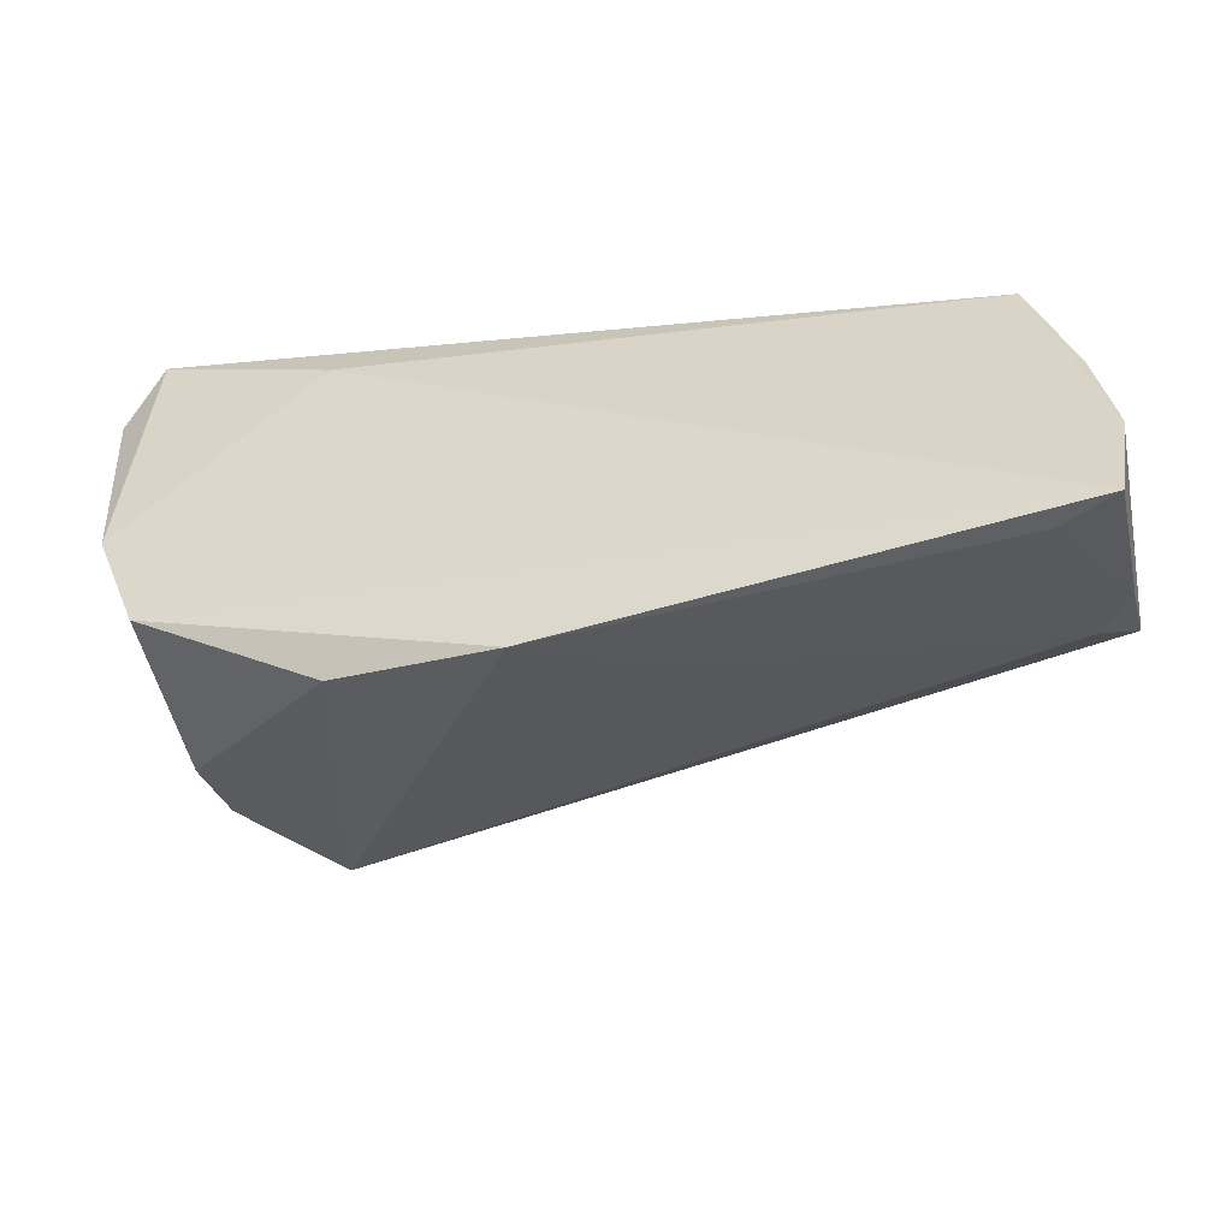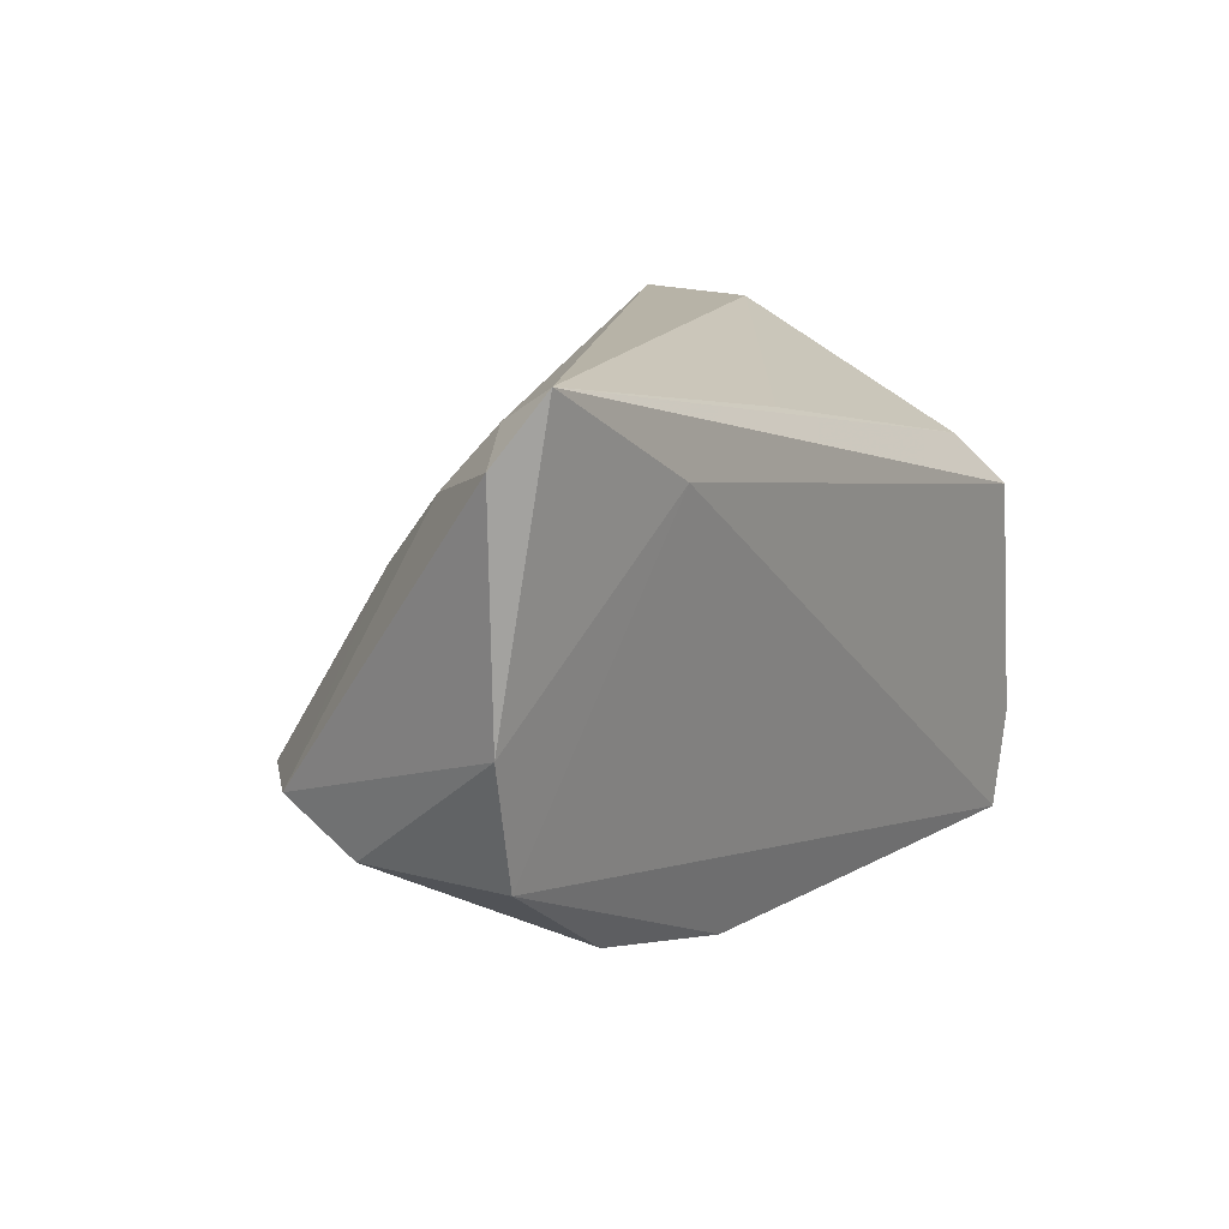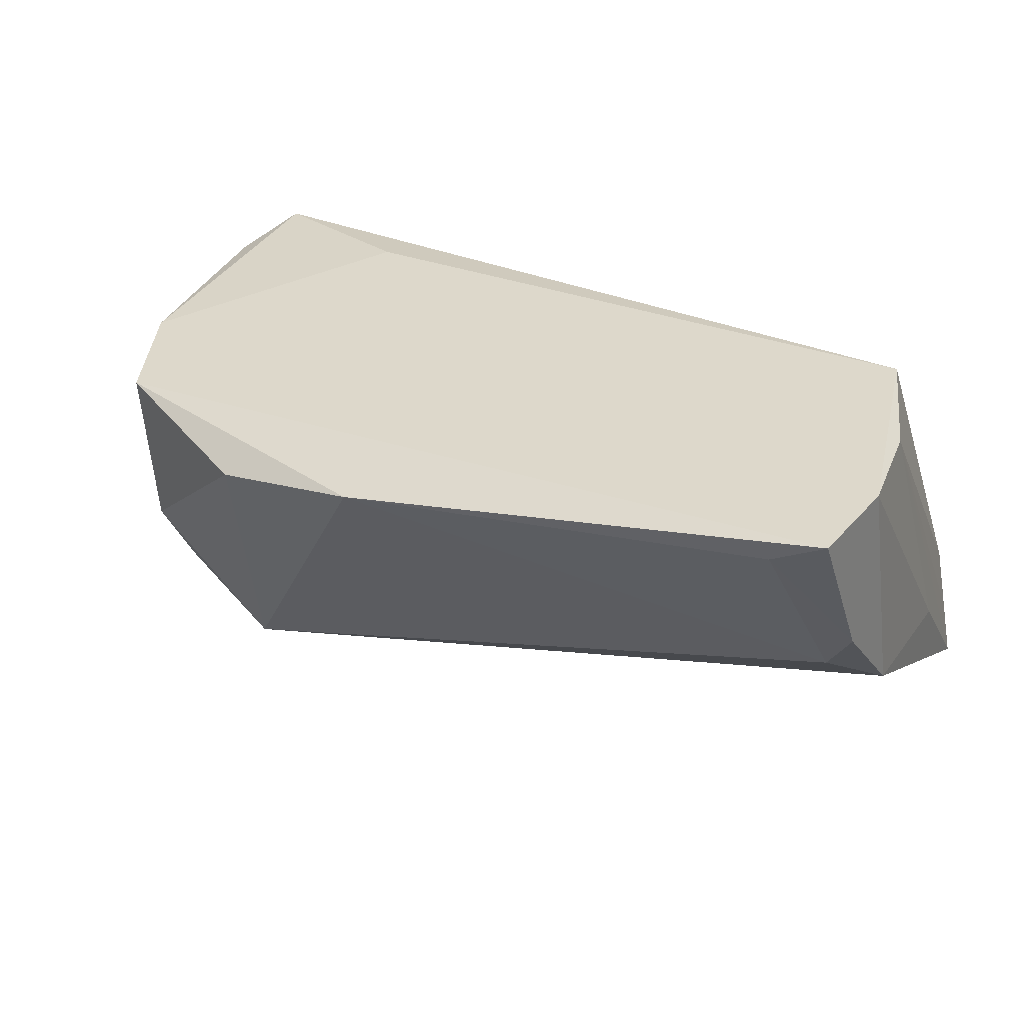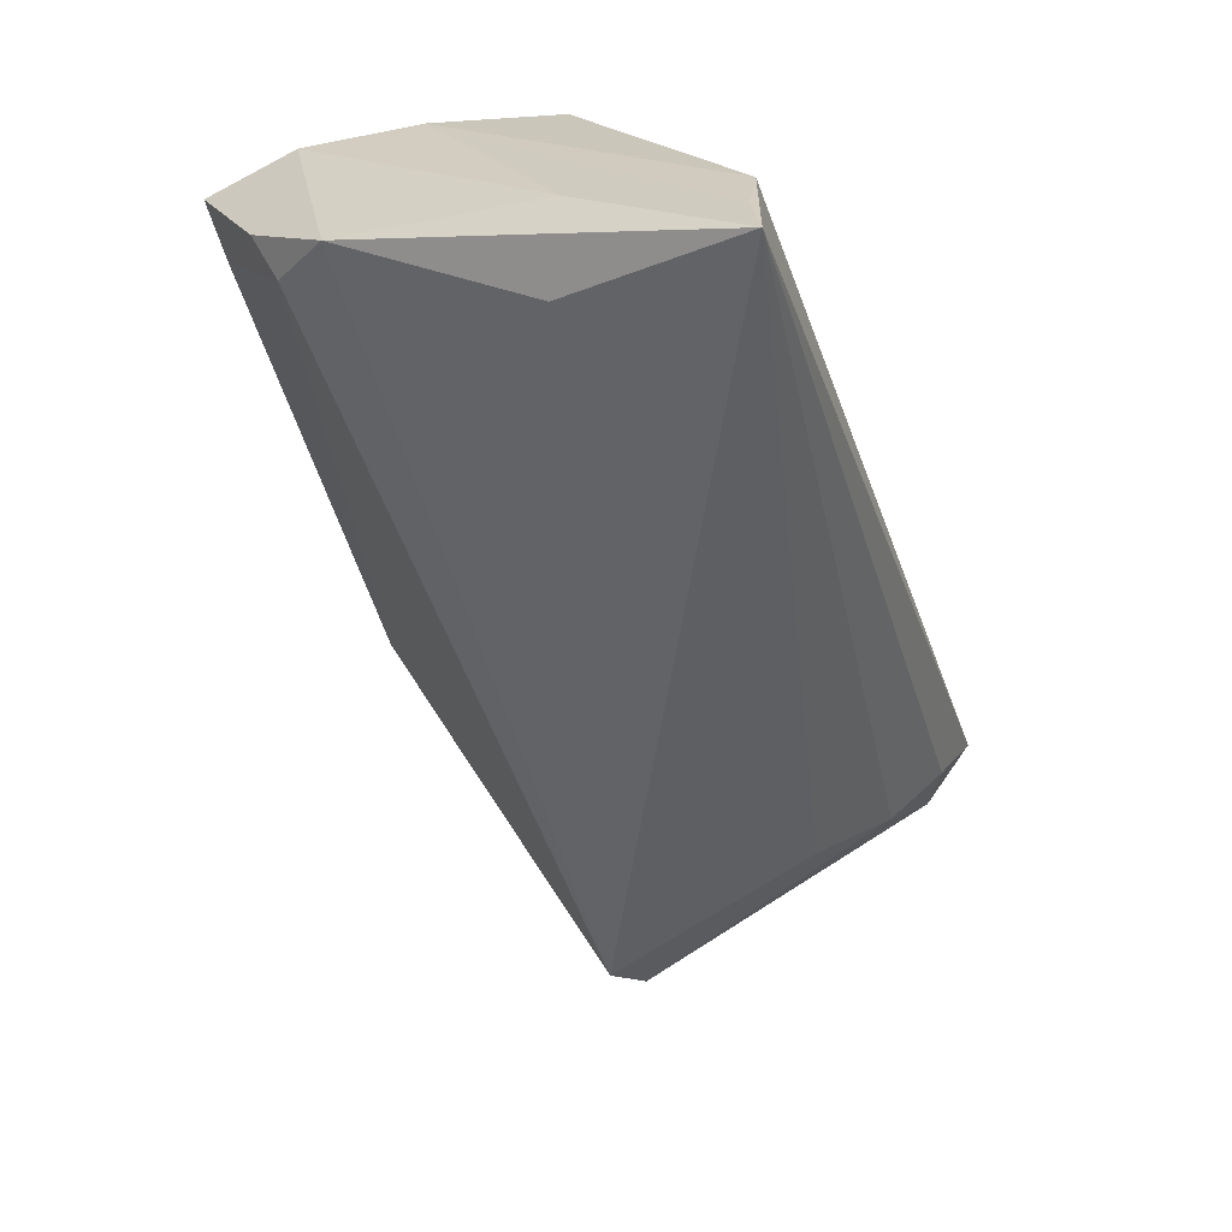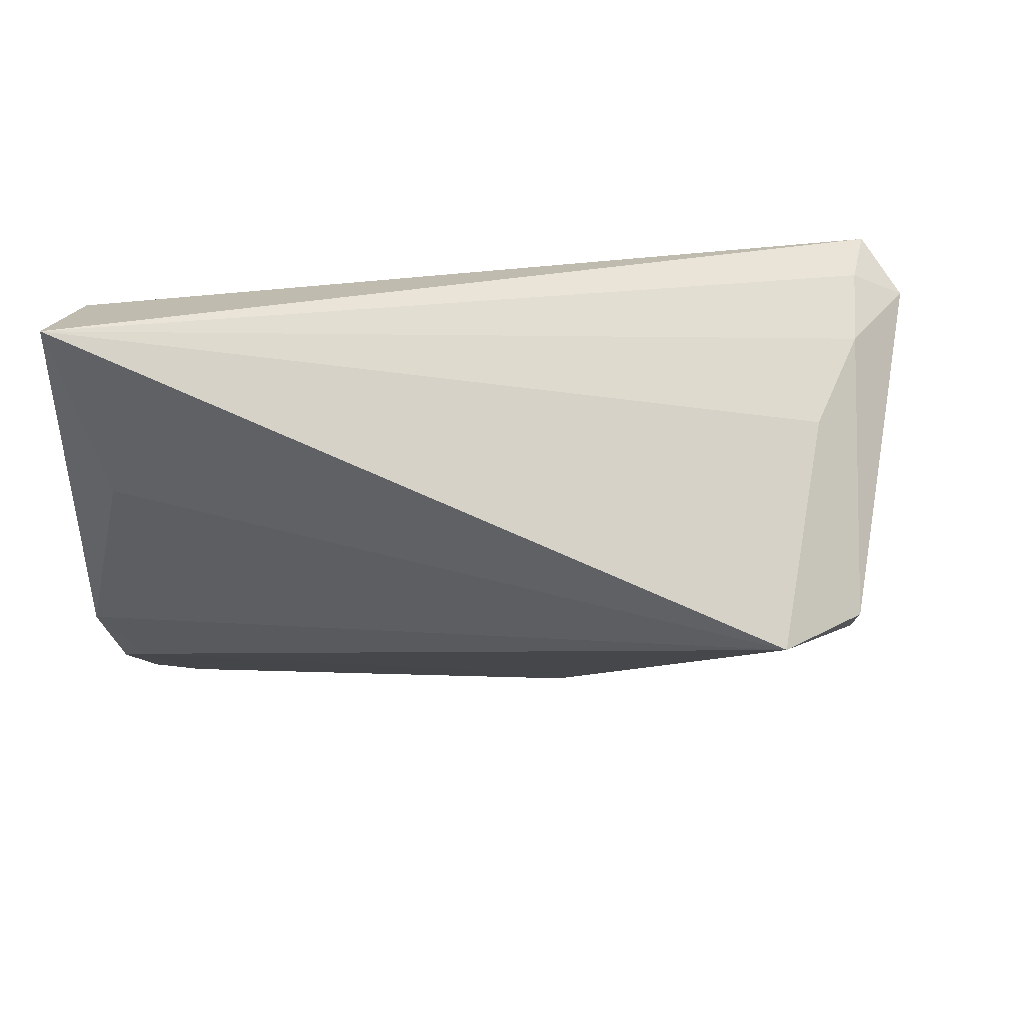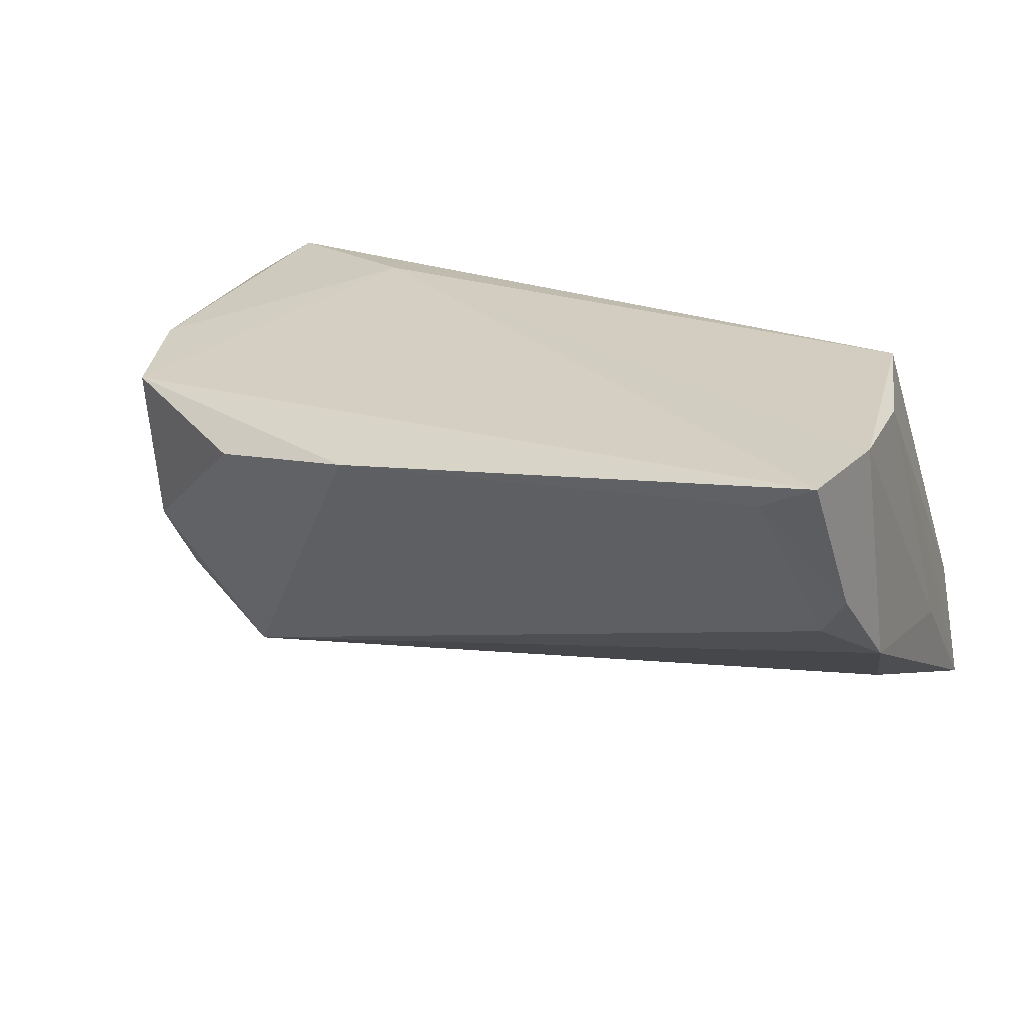
<metadata>
{"format":"obj","ext":"obj","renderer":"f3d","projection":"perspective","resolution":1024,"background":"white","views":[{"elev":-58.3,"azim":9.0,"up":"+Y"},{"elev":12.1,"azim":-59.9,"up":"+Y"},{"elev":31.0,"azim":24.3,"up":"+Z"},{"elev":-53.6,"azim":108.2,"up":"+Z"},{"elev":18.6,"azim":177.0,"up":"+Y"},{"elev":24.2,"azim":25.8,"up":"+Z"}]}
</metadata>
<code>
v -0.03368 0.01739 0.01955
v 0.04265 -0.02245 -0.001812
v 0.04502 0.0275 -0.01512
v -0.05218 0.02452 0.01117
v -0.05225 -0.01791 0.0119
v -0.03194 -0.02967 0.009115
v -0.05011 -0.01838 -0.006745
v 0.04503 -0.007208 0.02
v 0.04229 0.006723 -0.02204
v 0.04661 0.02699 -0.02283
v 0.04417 -0.0332 0.02011
v 0.03778 -0.03264 0.01676
v -0.04915 -0.01318 -0.01596
v 0.002541 -0.02819 0.004531
v -0.0133 -0.03339 0.01247
v 0.04062 0.0073 0.02157
v -0.04473 0.009291 -0.006212
v -0.05106 0.01766 0.003796
v -0.03813 -0.01397 -0.02521
v -0.009754 0.0215 0.0164
v -0.05438 0.02812 0.0177
v -0.05727 -0.004106 0.01345
v 0.04629 -0.02141 0.02067
v 0.03645 0.01348 0.01669
v 0.04592 -0.02471 0.00348
v 0.04781 -0.01504 -0.00701
v 0.04781 0.02812 -0.03063
v 0.04781 0.009594 -0.01291
v -0.05927 0.02129 0.0142
f 15 11 5
f 2 19 26
f 1 5 11
f 6 19 15
f 15 5 6
f 12 11 15
f 15 2 12
f 15 19 14
f 14 2 15
f 19 2 14
f 26 11 25
f 25 2 26
f 11 12 25
f 25 12 2
f 21 16 24
f 1 16 21
f 19 6 7
f 7 6 5
f 23 11 26
f 23 1 11
f 23 16 1
f 16 23 8
f 5 1 22
f 1 21 22
f 22 7 5
f 22 21 29
f 20 21 24
f 19 7 13
f 7 22 13
f 13 22 29
f 3 27 21
f 21 20 3
f 3 20 24
f 24 16 3
f 16 8 3
f 18 13 29
f 9 27 26
f 26 19 9
f 19 27 9
f 28 23 26
f 26 27 28
f 28 8 23
f 28 27 8
f 8 27 10
f 10 3 8
f 27 3 10
f 17 27 19
f 17 18 27
f 19 13 17
f 13 18 17
f 21 27 4
f 27 18 4
f 29 21 4
f 4 18 29

</code>
